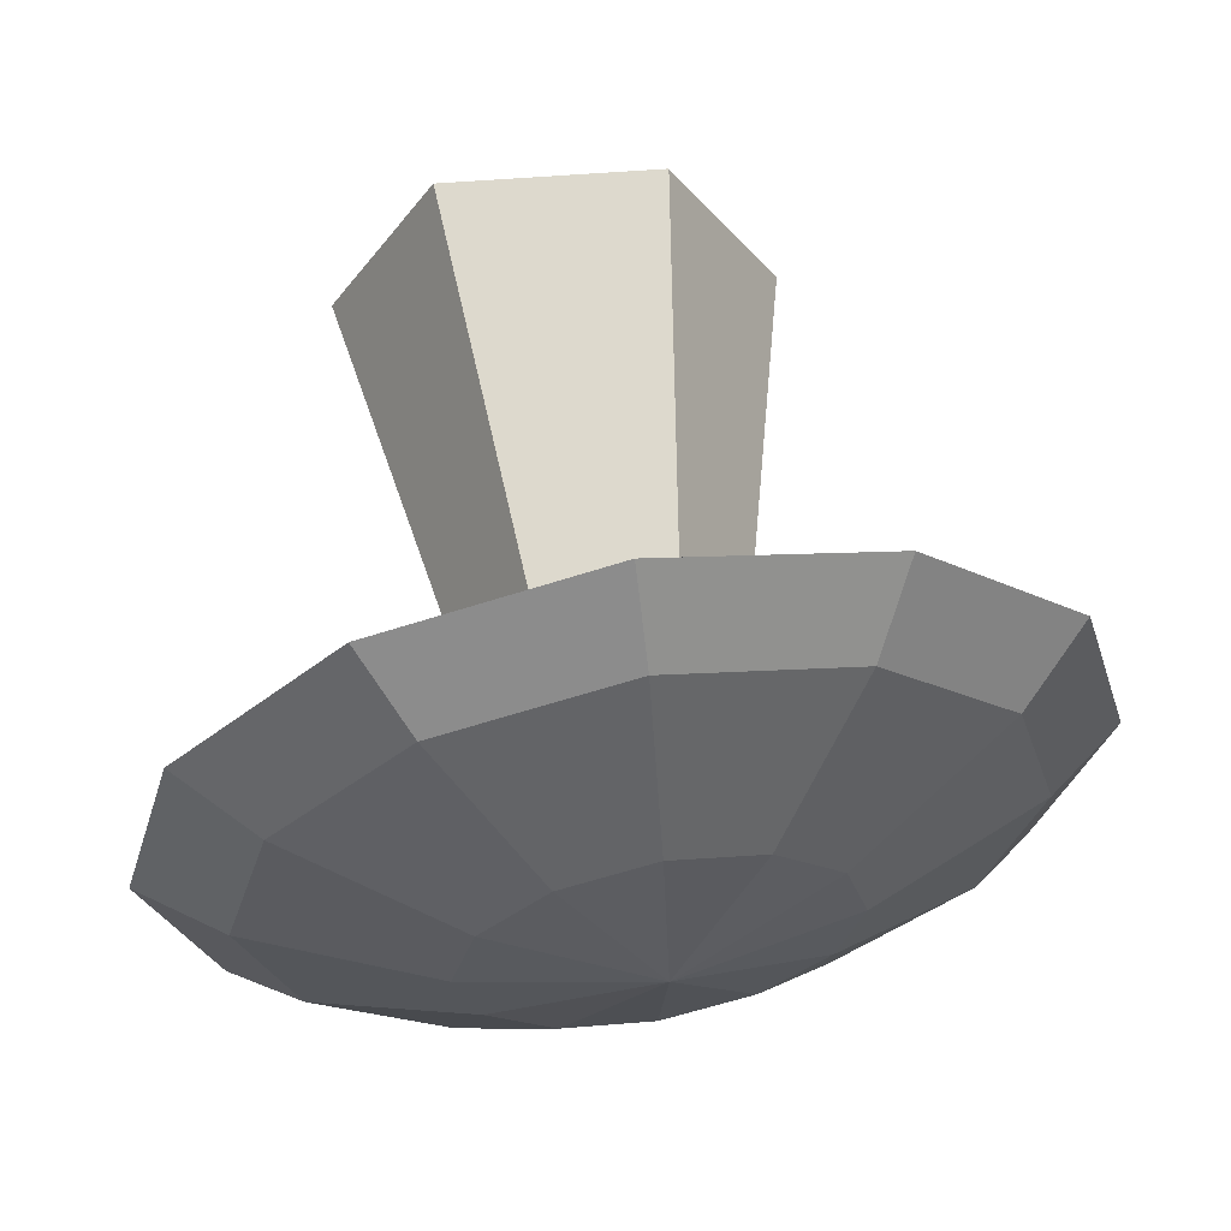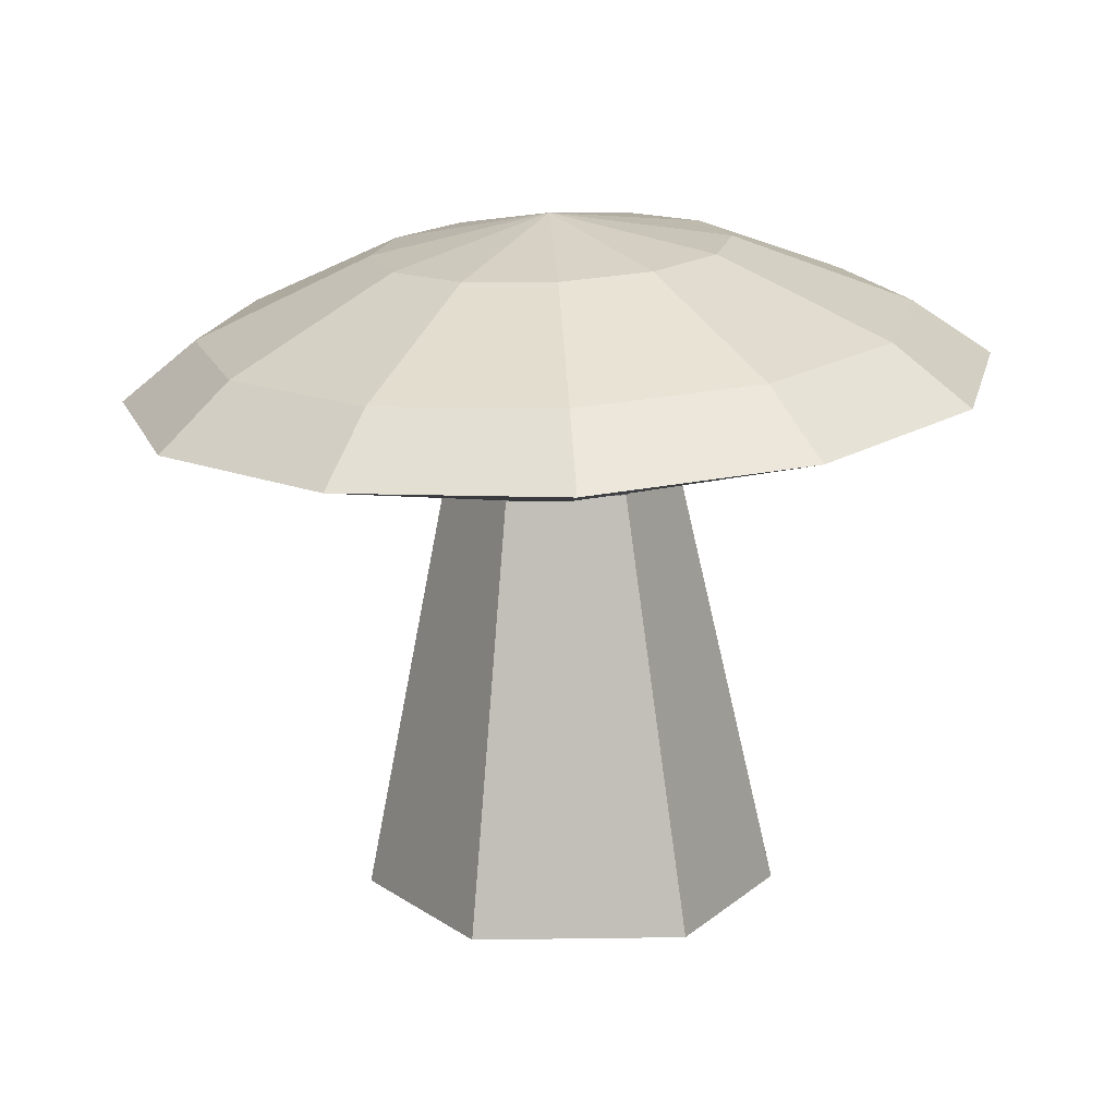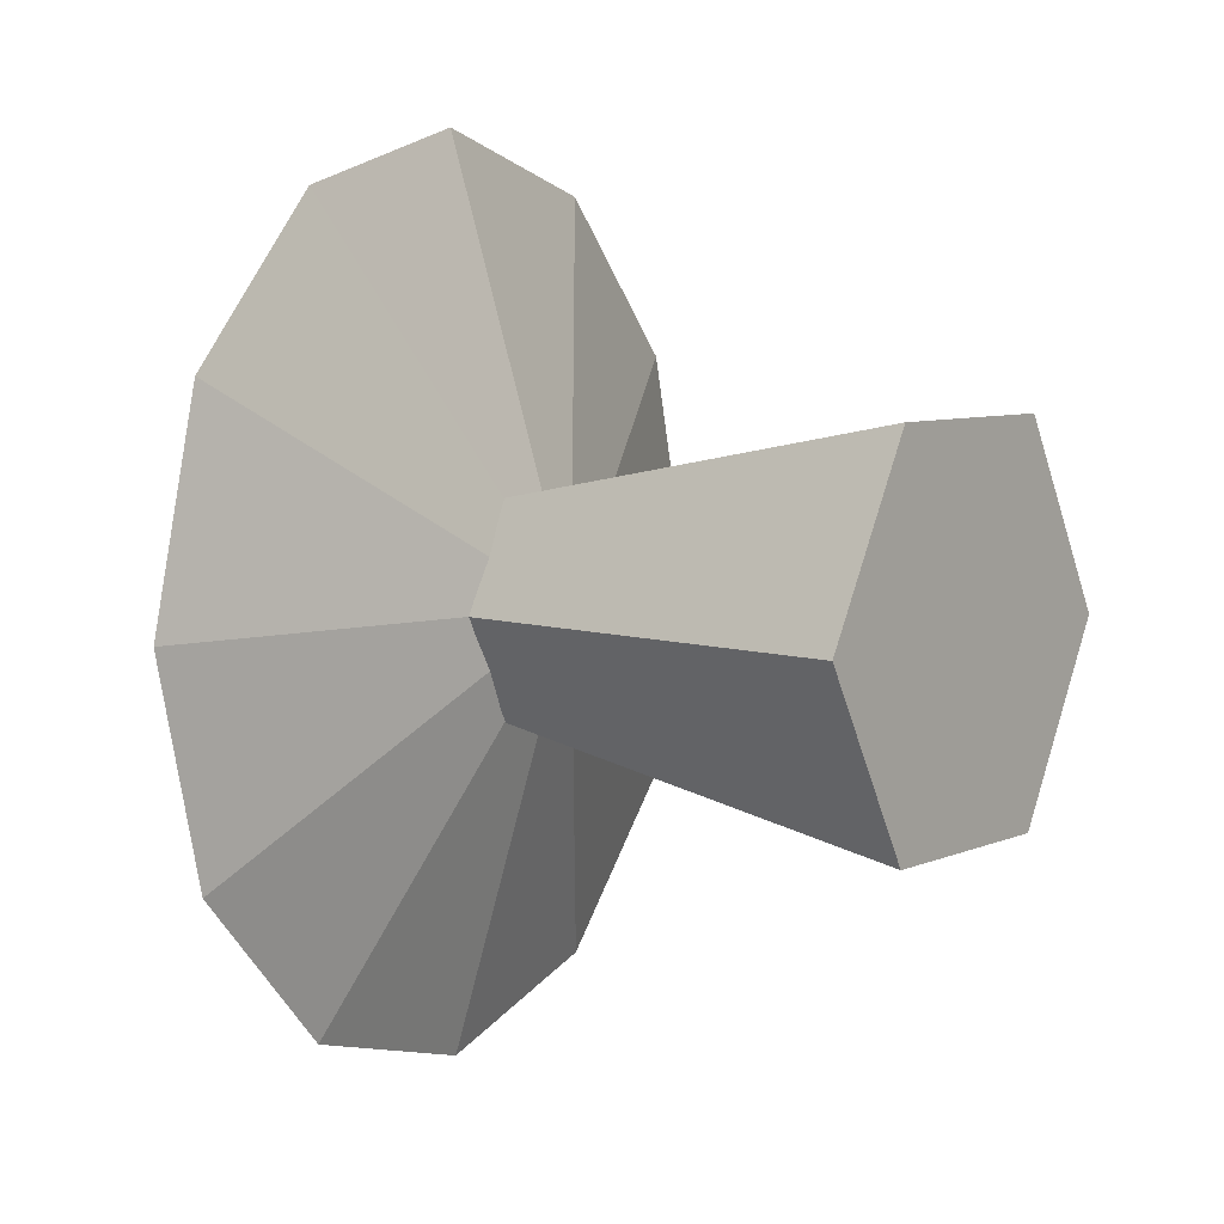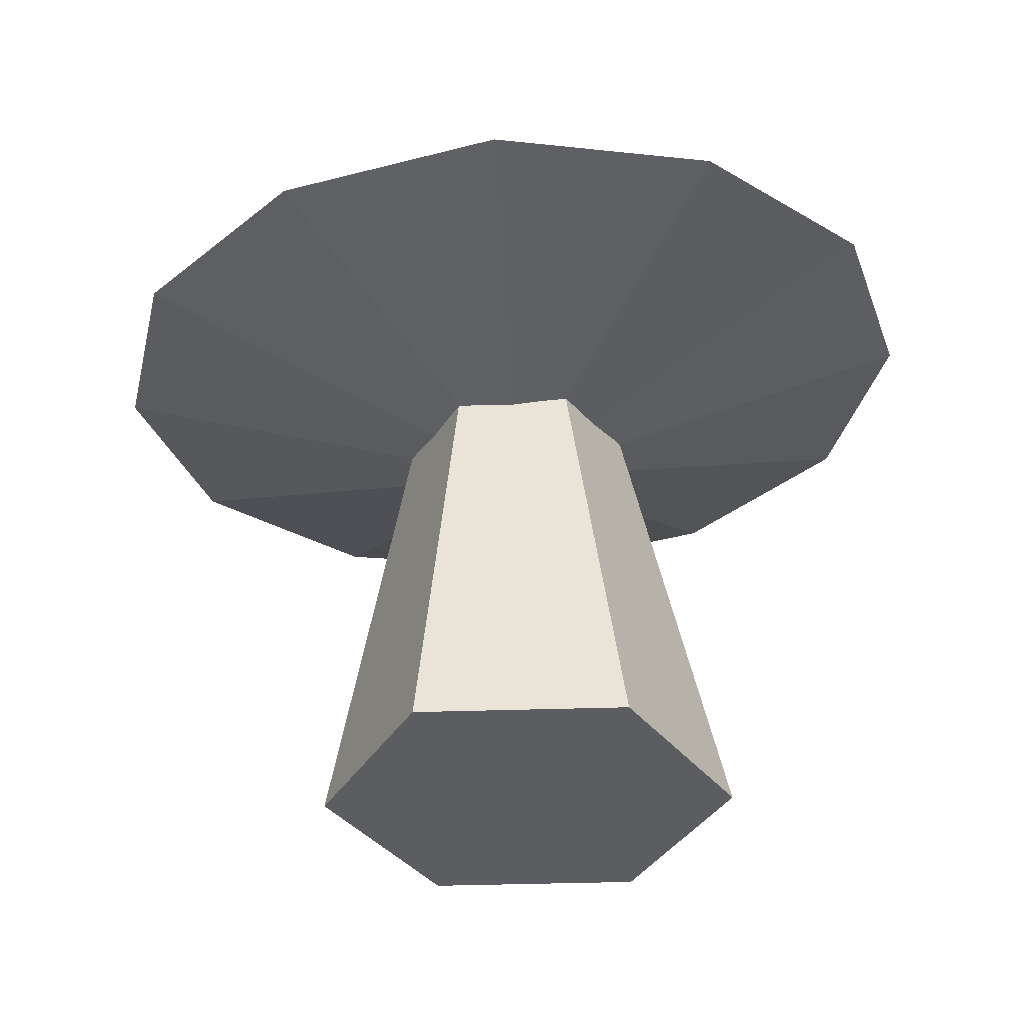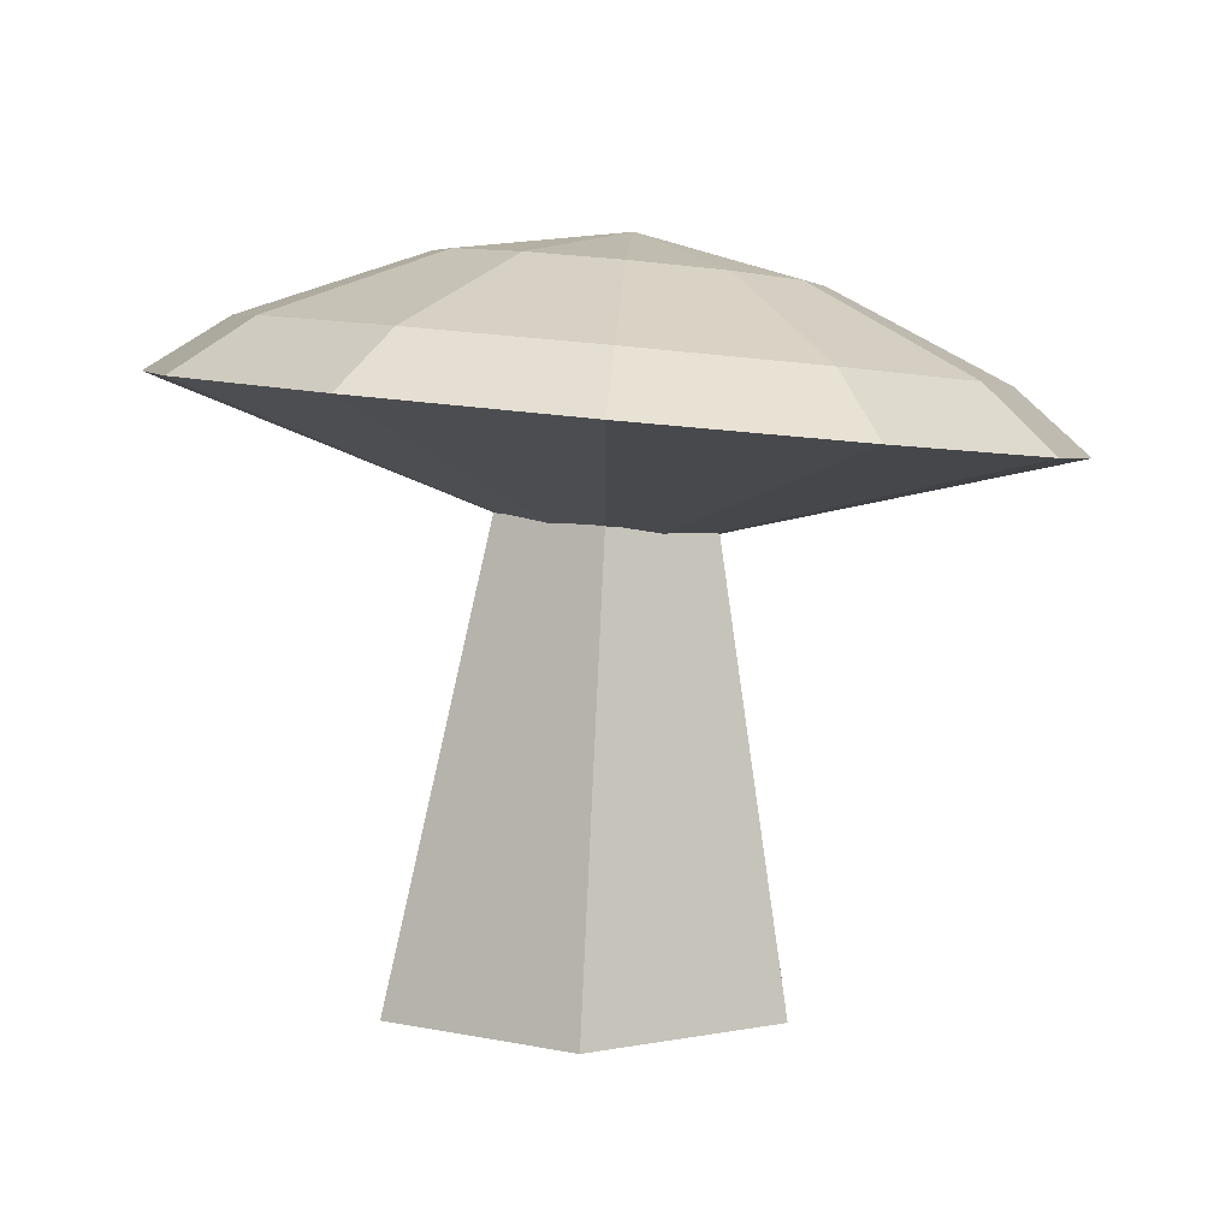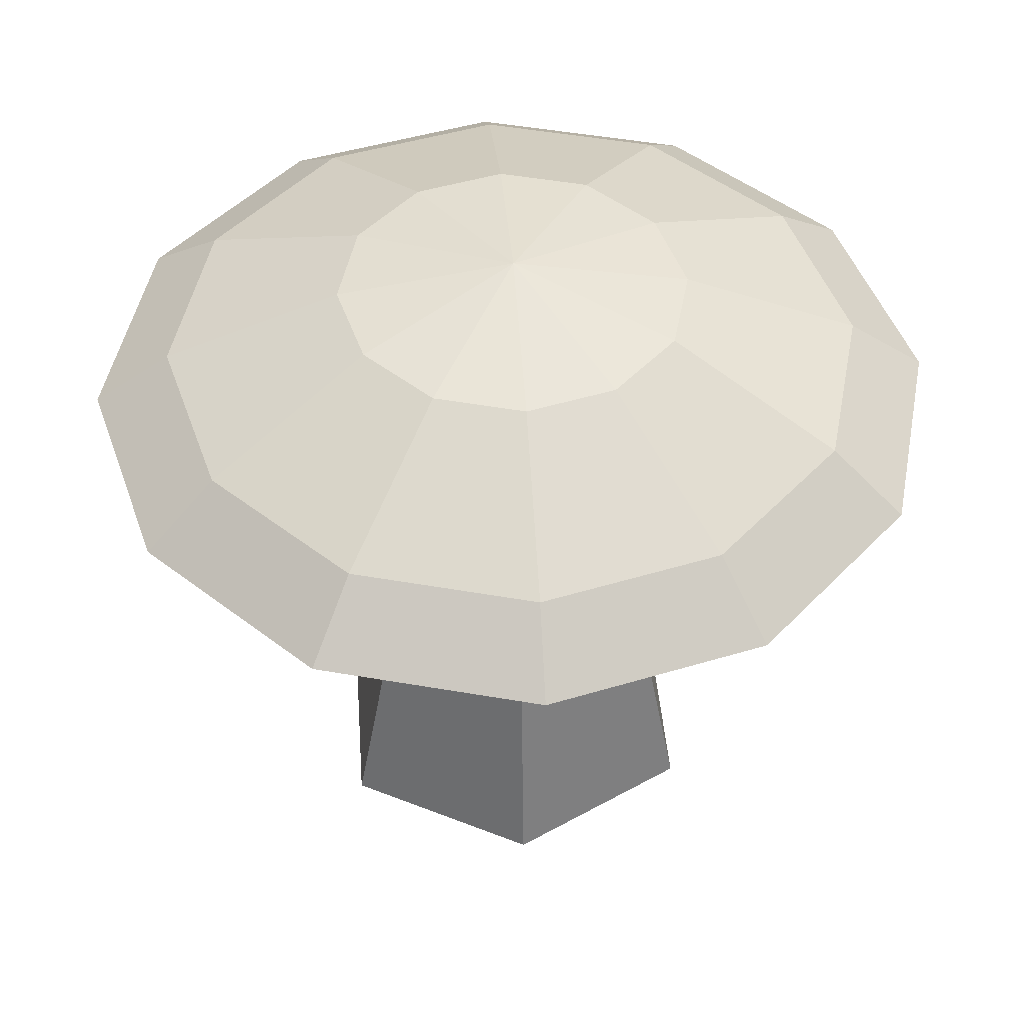
<metadata>
{"format":"obj","ext":"obj","renderer":"f3d","projection":"perspective","resolution":1024,"background":"white","views":[{"elev":61.9,"azim":175.6,"up":"+Z"},{"elev":12.2,"azim":-62.0,"up":"+Y"},{"elev":6.2,"azim":-53.1,"up":"+Z"},{"elev":-35.9,"azim":-57.5,"up":"+Y"},{"elev":7.4,"azim":151.2,"up":"+Y"},{"elev":41.5,"azim":-94.2,"up":"+Y"}]}
</metadata>
<code>
o mushroom_Cylinder
v -0.01508 -0.218 0
v -0.0953 -0.2941 -0.1527
v -0.1595 -0.3008 -0.08816
v -0.183 -0.3033 0
v -0.1595 -0.3008 0.08816
v -0.0953 -0.2941 0.1527
v -0.007619 -0.2849 0.1763
v 0.08006 -0.2757 0.1527
v 0.1442 -0.2689 0.08816
v 0.1677 -0.2665 0
v 0.1442 -0.2689 -0.08816
v 0.08006 -0.2757 -0.1527
v -0.007619 -0.2849 -0.1763
v 0.04742 -0.5019 -0.07389
v 0.09008 -0.5019 0
v 0.04742 -0.5019 0.07389
v -0.03791 -0.5019 0.07389
v -0.08057 -0.5019 0
v -0.03791 -0.5019 -0.07389
v 0.01946 -0.3215 -0.04121
v 0.04313 -0.319 0
v 0.01946 -0.3215 0.04121
v -0.02786 -0.3264 0.04121
v -0.05153 -0.3289 0
v -0.02786 -0.3264 -0.04121
v -0.004061 -0.3253 -0.0414
v 0.01652 -0.3231 -0.03585
v 0.03159 -0.3215 -0.0207
v 0.03711 -0.321 0
v 0.03159 -0.3215 0.0207
v 0.01652 -0.3231 0.03585
v -0.004061 -0.3253 0.0414
v -0.02465 -0.3274 0.03585
v -0.03972 -0.329 0.0207
v -0.04523 -0.3296 0
v -0.03972 -0.329 -0.0207
v -0.02465 -0.3274 -0.03585
v -0.01312 -0.2312 -0.07247
v -0.01029 -0.2615 -0.1448
v 0.06169 -0.2539 -0.1253
v 0.0229 -0.2274 -0.06274
v 0.1144 -0.2484 -0.07237
v 0.04927 -0.2247 -0.03622
v 0.1336 -0.2464 0
v 0.05891 -0.2237 0
v 0.04927 -0.2247 0.03622
v 0.1144 -0.2484 0.07237
v 0.06169 -0.2539 0.1253
v 0.0229 -0.2274 0.06274
v -0.01312 -0.2312 0.07247
v -0.01029 -0.2615 0.1448
v -0.04917 -0.235 0.06278
v -0.08228 -0.269 0.1254
v -0.07557 -0.2378 0.03625
v -0.135 -0.2746 0.07239
v -0.08523 -0.2388 0
v -0.1543 -0.2766 0
v -0.07557 -0.2378 -0.03625
v -0.135 -0.2746 -0.07239
v -0.04917 -0.235 -0.06278
v -0.08228 -0.269 -0.1254
f 58 56 1
f 7 8 48 51
f 60 58 1
f 45 43 1
f 54 52 1
f 49 46 1
f 13 2 61 39
f 41 38 1
f 56 54 1
f 11 12 40 42
f 4 5 55 57
f 46 45 1
f 43 41 1
f 9 10 44 47
f 3 4 57 59
f 6 7 51 53
f 8 9 47 48
f 10 11 42 44
f 2 3 59 61
f 12 13 39 40
f 52 50 1
f 5 6 53 55
f 37 36 3 2
f 33 32 7 6
f 36 35 4 3
f 29 28 11 10
f 32 31 8 7
f 35 34 5 4
f 28 27 12 11
f 26 37 2 13
f 31 30 9 8
f 34 33 6 5
f 27 26 13 12
f 30 29 10 9
f 50 49 1
f 14 15 16 17 18 19
f 14 19 25 20
f 18 17 23 24
f 16 15 21 22
f 19 18 24 25
f 17 16 22 23
f 15 14 20 21
f 45 46 47 44
f 43 45 44 42
f 41 43 42 40
f 49 50 51 48
f 50 52 53 51
f 52 54 55 53
f 54 56 57 55
f 56 58 59 57
f 58 60 61 59
f 60 38 39 61
f 38 41 40 39
f 46 49 48 47
f 38 60 1

</code>
